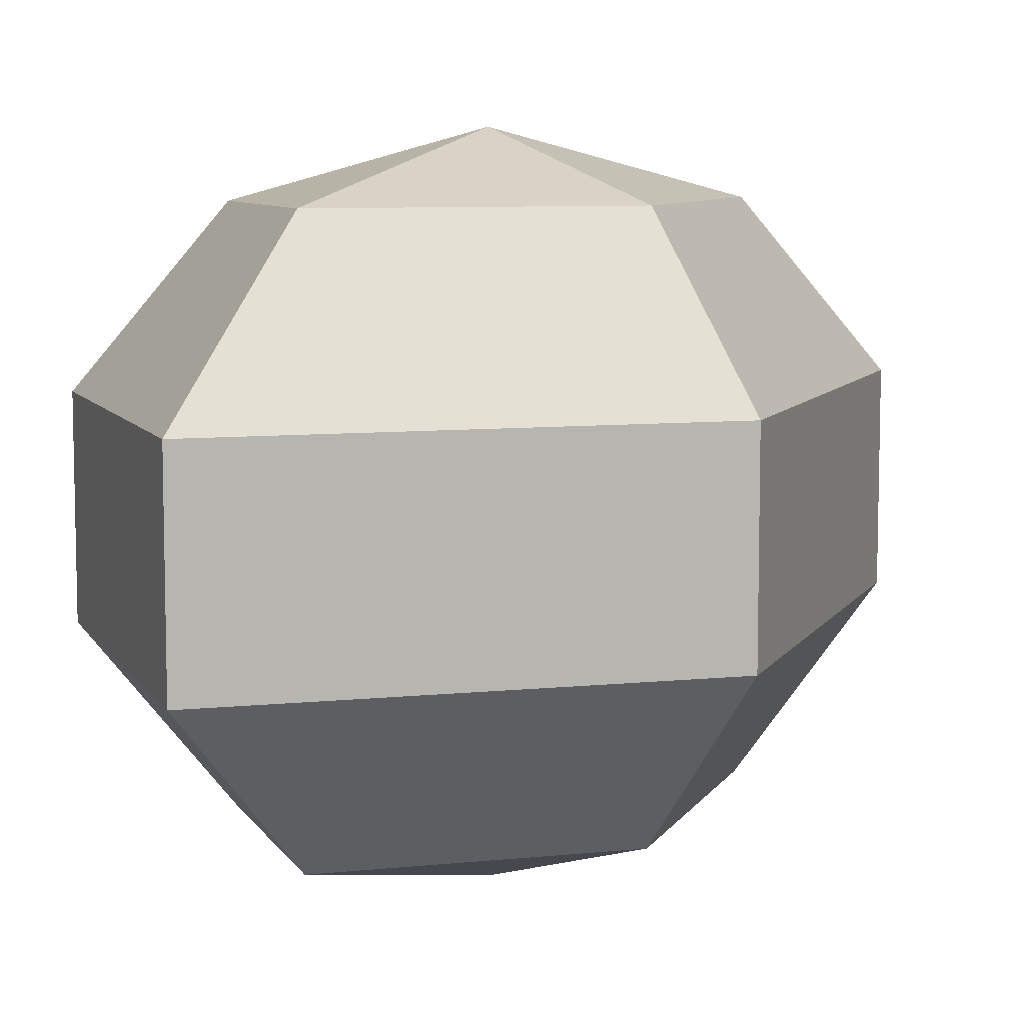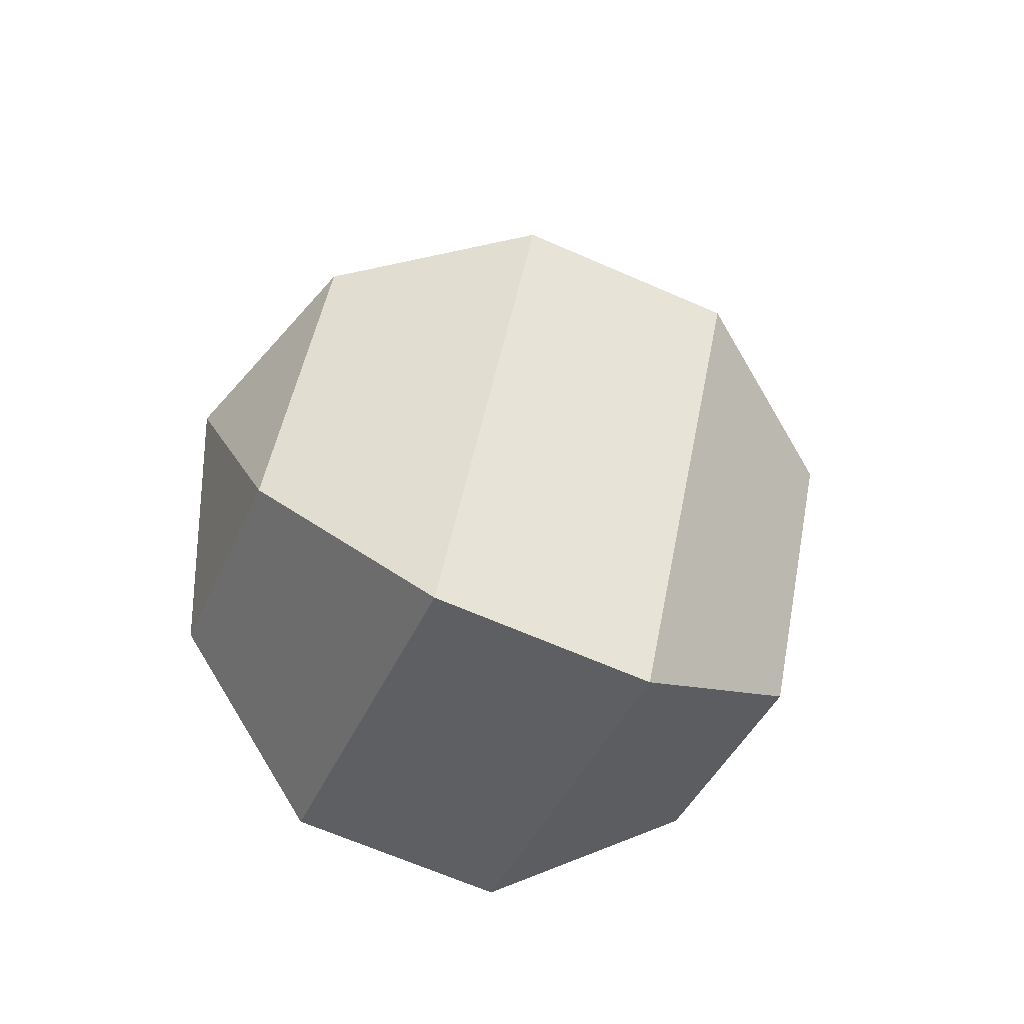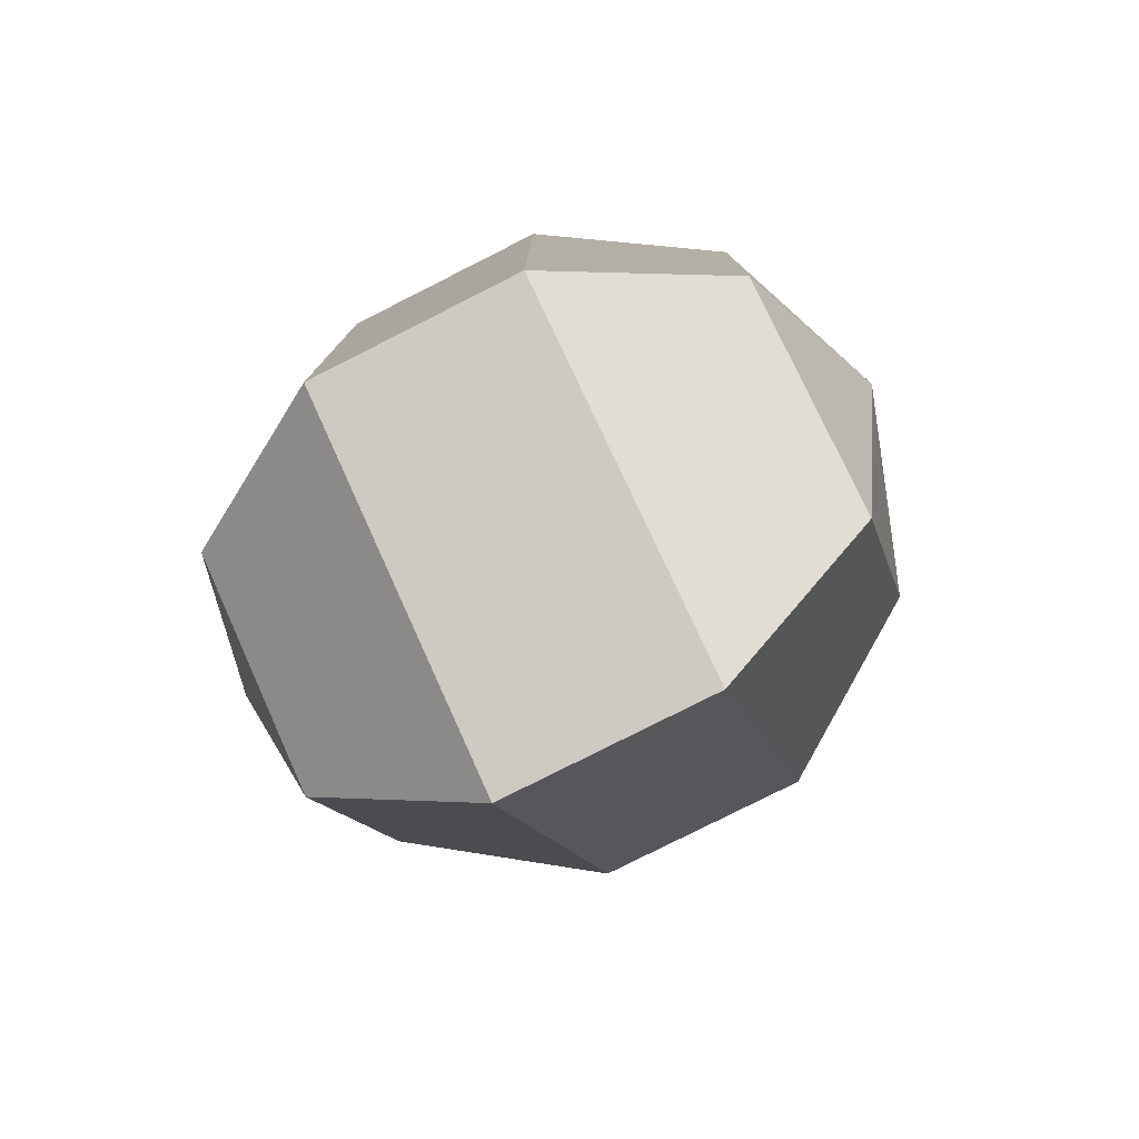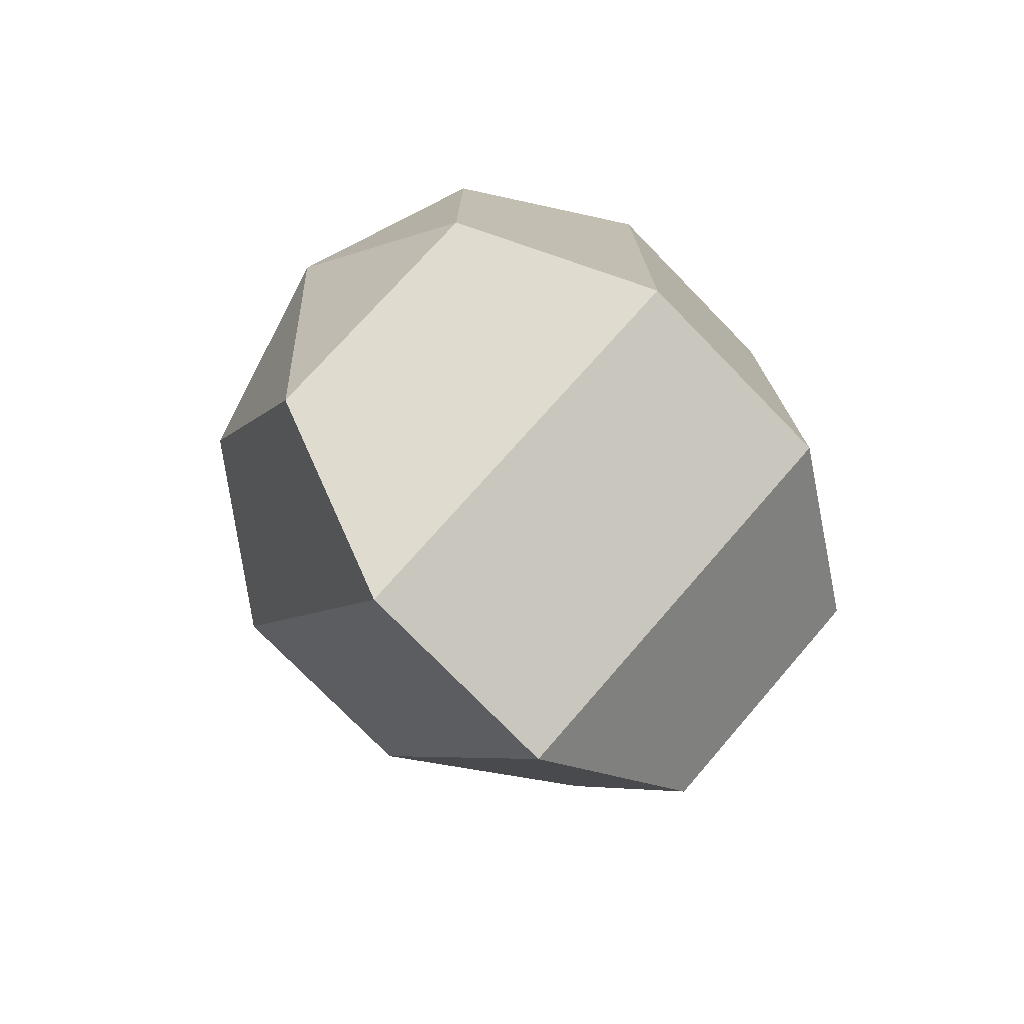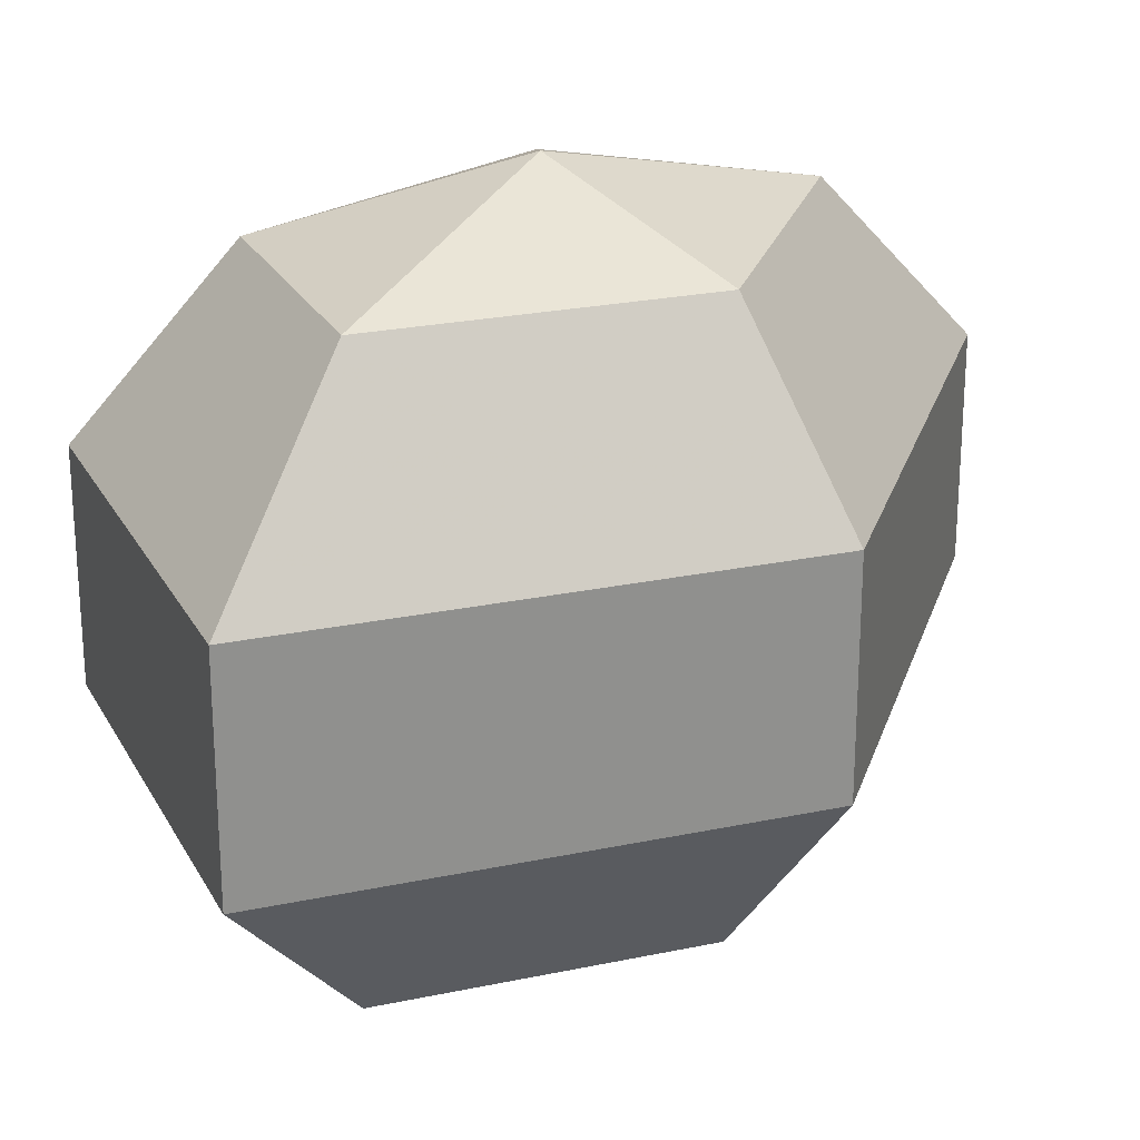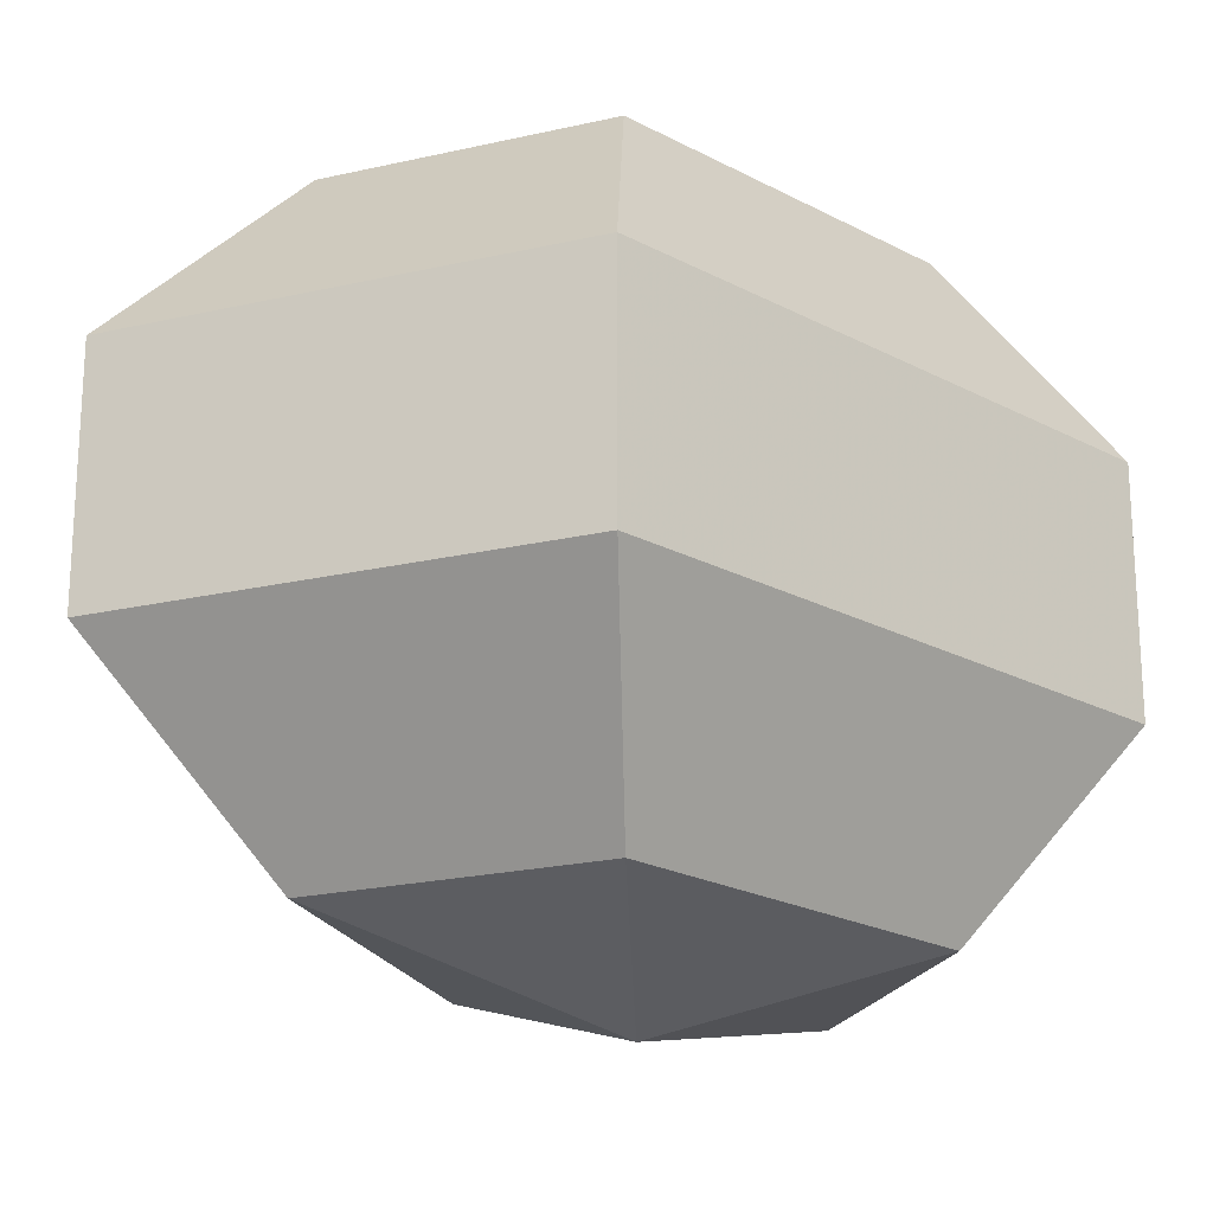
<metadata>
{"format":"obj","ext":"obj","renderer":"f3d","projection":"perspective","resolution":1024,"background":"white","views":[{"elev":8.1,"azim":-133.4,"up":"+Z"},{"elev":-66.4,"azim":-113.7,"up":"+Y"},{"elev":-79.0,"azim":116.8,"up":"+Y"},{"elev":-76.0,"azim":44.3,"up":"+Y"},{"elev":24.0,"azim":-136.8,"up":"+Z"},{"elev":-21.6,"azim":46.7,"up":"+Z"}]}
</metadata>
<code>
v 220 133 164
v 220 133 164
v 220 133 164
v 220 133 164
v 220 133 164
v 220 133 164
v 215.9 133 165.3
v 218.7 127.5 165.3
v 223.3 129.6 165.3
v 223.3 136.4 165.3
v 218.7 138.5 165.3
v 215.9 133 165.3
v 213.3 133 168.8
v 217.9 124.1 168.8
v 225.4 127.5 168.8
v 225.4 138.5 168.8
v 217.9 141.9 168.8
v 213.3 133 168.8
v 213.3 133 173.2
v 217.9 124.1 173.2
v 225.4 127.5 173.2
v 225.4 138.5 173.2
v 217.9 141.9 173.2
v 213.3 133 173.2
v 215.9 133 176.7
v 218.7 127.5 176.7
v 223.3 129.6 176.7
v 223.3 136.4 176.7
v 218.7 138.5 176.7
v 215.9 133 176.7
v 220 133 178
v 220 133 178
v 220 133 178
v 220 133 178
v 220 133 178
v 220 133 178
g foo
f 8 7 1
f 9 8 2
f 10 9 3
f 11 10 4
f 12 11 5
f 14 13 7
f 15 14 8
f 16 15 9
f 17 16 10
f 18 17 11
f 20 19 13
f 21 20 14
f 22 21 15
f 23 22 16
f 24 23 17
f 26 25 19
f 27 26 20
f 28 27 21
f 29 28 22
f 30 29 23
f 32 31 25
f 33 32 26
f 34 33 27
f 35 34 28
f 36 35 29
f 2 8 1
f 3 9 2
f 4 10 3
f 5 11 4
f 6 12 5
f 8 14 7
f 9 15 8
f 10 16 9
f 11 17 10
f 12 18 11
f 14 20 13
f 15 21 14
f 16 22 15
f 17 23 16
f 18 24 17
f 20 26 19
f 21 27 20
f 22 28 21
f 23 29 22
f 24 30 23
f 26 32 25
f 27 33 26
f 28 34 27
f 29 35 28
f 30 36 29
g

</code>
